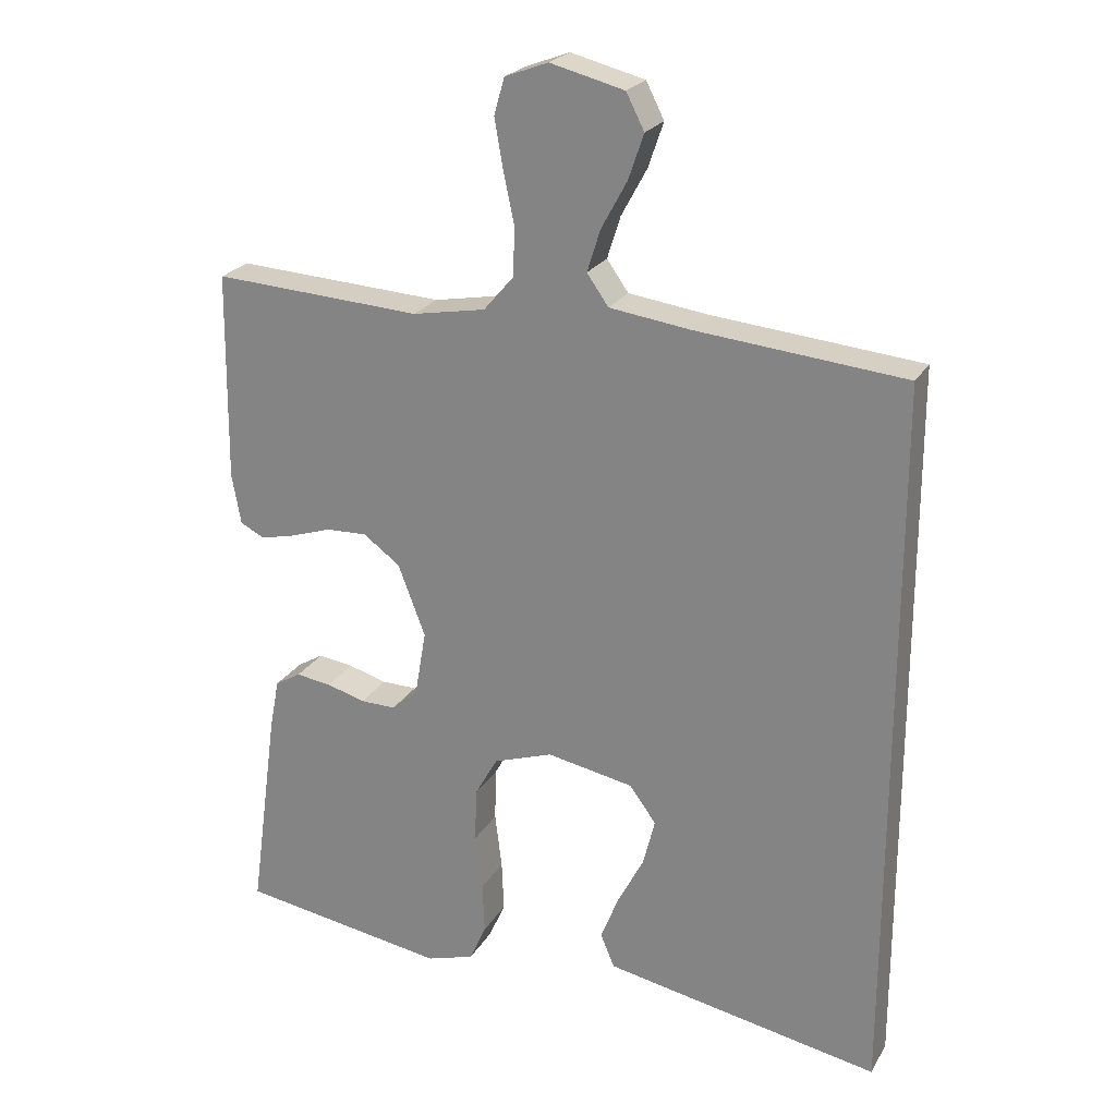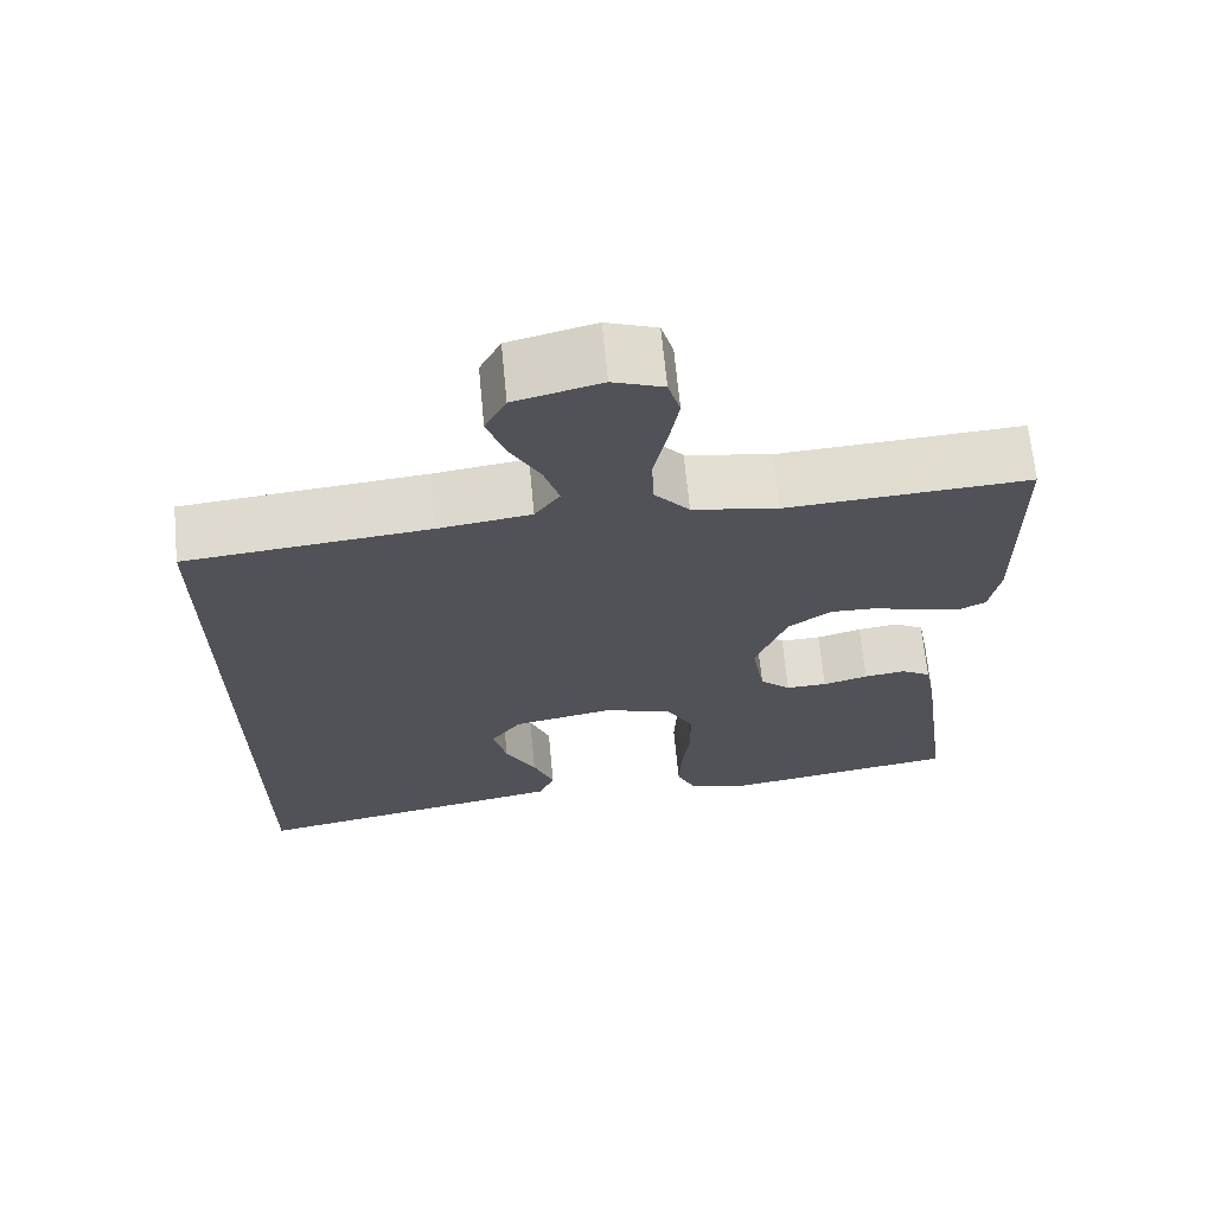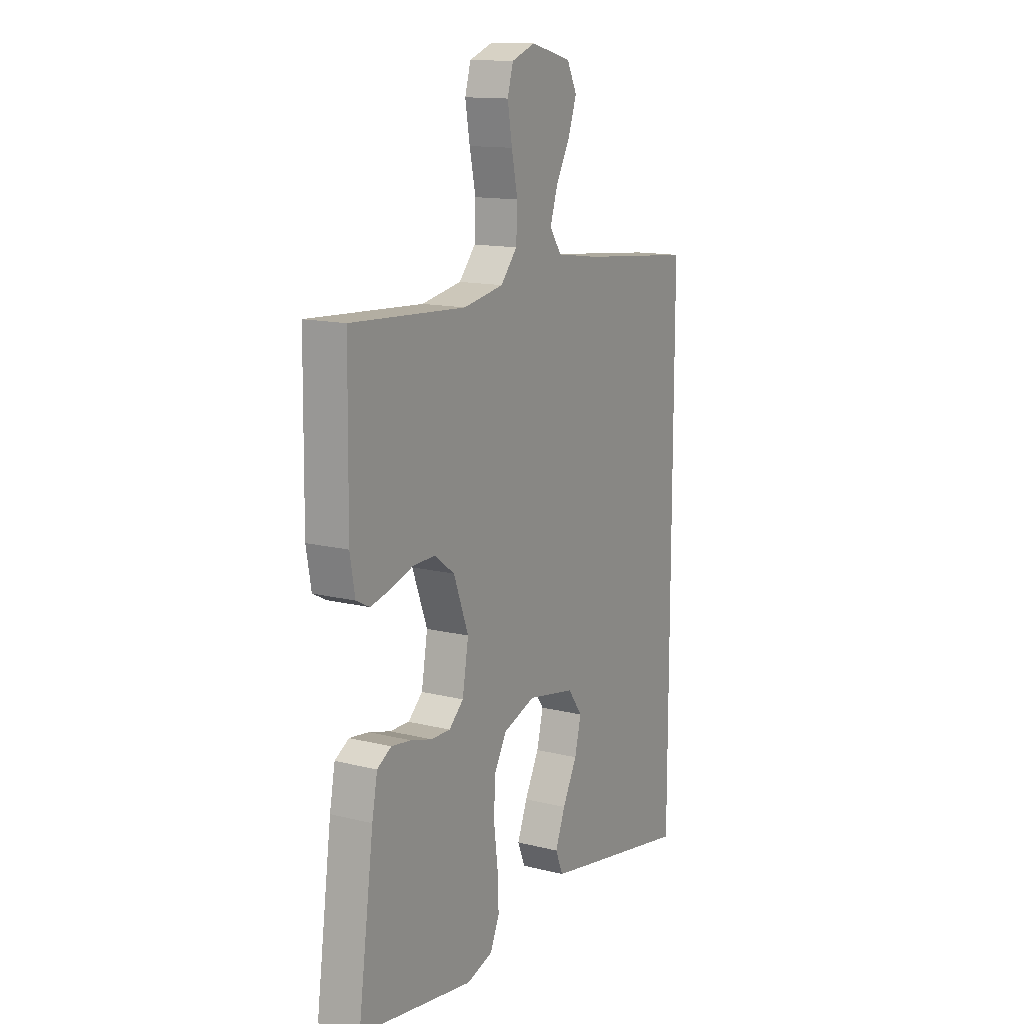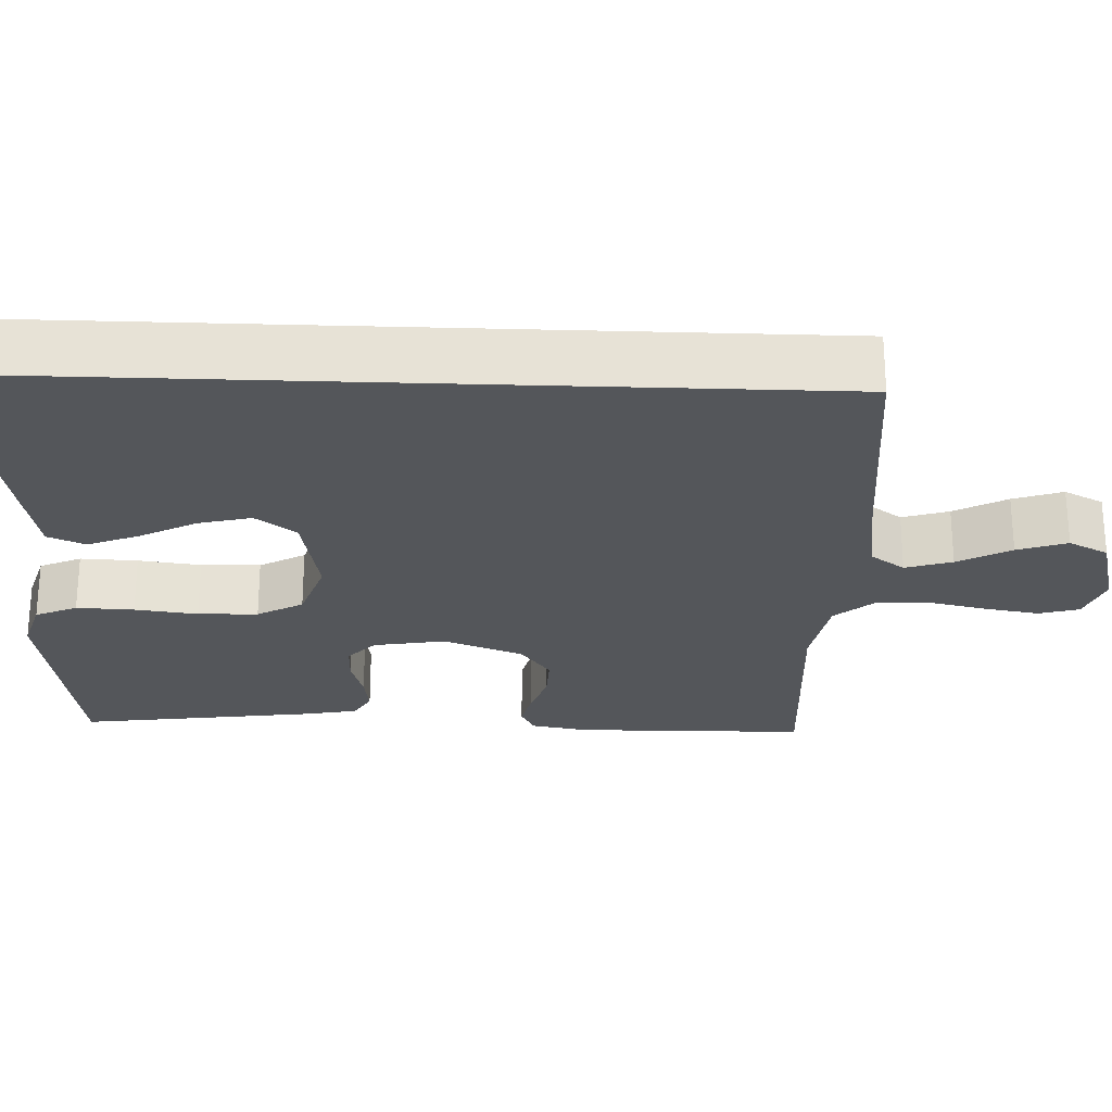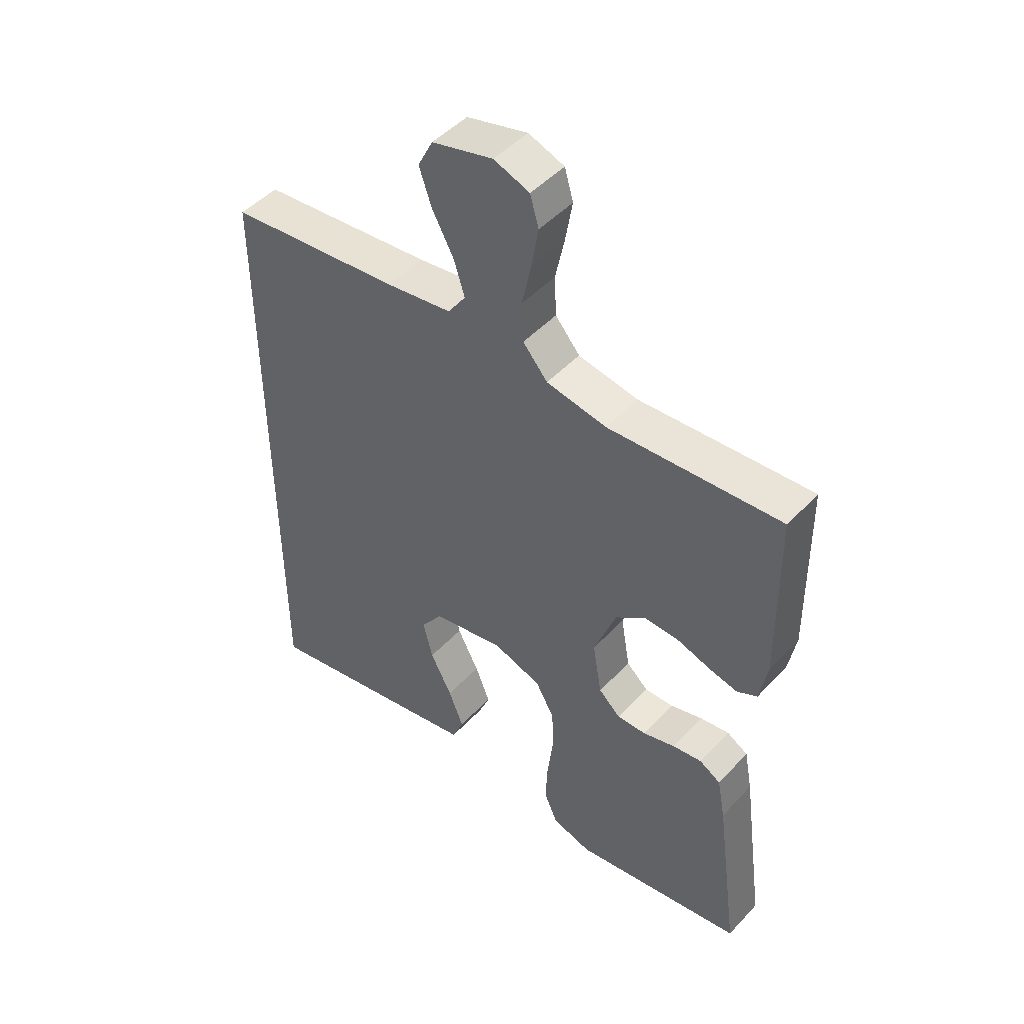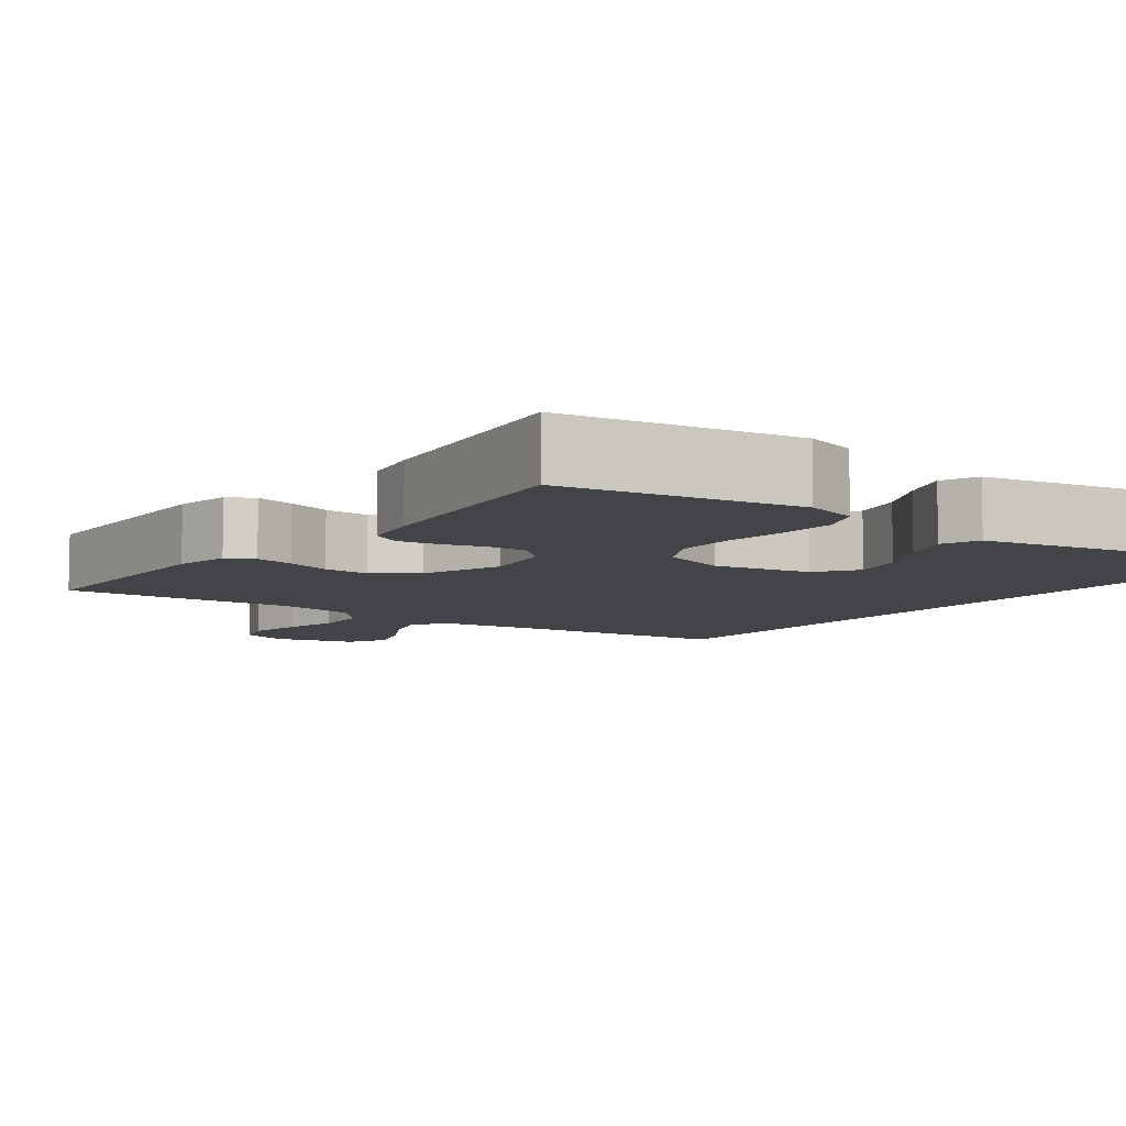
<metadata>
{"format":"obj","ext":"obj","renderer":"f3d","projection":"perspective","resolution":1024,"background":"white","views":[{"elev":23.3,"azim":-156.8,"up":"+Z"},{"elev":67.8,"azim":-5.5,"up":"+Z"},{"elev":13.7,"azim":119.2,"up":"+Z"},{"elev":-25.5,"azim":-92.2,"up":"+Y"},{"elev":47.7,"azim":40.4,"up":"+Z"},{"elev":-7.7,"azim":143.6,"up":"+Y"}]}
</metadata>
<code>
v -0.5 0.07 0.481
v -0.2 0.07 0.51
v -0.085 0.07 0.526
v -0.054 0.07 0.57
v -0.073 0.07 0.63
v -0.11 0.07 0.698
v -0.132 0.07 0.762
v -0.106 0.07 0.813
v 0 0.07 0.84
v 0.062 0.07 0.817
v 0.077 0.07 0.765
v 0.065 0.07 0.695
v 0.049 0.07 0.62
v 0.052 0.07 0.551
v 0.095 0.07 0.501
v 0.2 0.07 0.482
v 0.5 0.07 0.5
v 0.504 0.07 0.2
v 0.491 0.07 0.127
v 0.456 0.07 0.109
v 0.405 0.07 0.121
v 0.347 0.07 0.14
v 0.288 0.07 0.142
v 0.235 0.07 0.103
v 0.196 0.07 0
v 0.212 0.07 -0.093
v 0.25 0.07 -0.128
v 0.301 0.07 -0.127
v 0.357 0.07 -0.111
v 0.408 0.07 -0.104
v 0.445 0.07 -0.126
v 0.459 0.07 -0.2
v 0.5 0.07 -0.5
v 0.2 0.07 -0.548
v 0.131 0.07 -0.527
v 0.107 0.07 -0.473
v 0.11 0.07 -0.399
v 0.12 0.07 -0.318
v 0.118 0.07 -0.241
v 0.085 0.07 -0.182
v 0 0.07 -0.153
v -0.125 0.07 -0.177
v -0.163 0.07 -0.229
v -0.146 0.07 -0.297
v -0.108 0.07 -0.37
v -0.082 0.07 -0.436
v -0.102 0.07 -0.484
v -0.2 0.07 -0.503
v -0.5 0.07 -0.56
v -0.5 0 0.481
v -0.2 0 0.51
v -0.085 0 0.526
v -0.054 0 0.57
v -0.073 0 0.63
v -0.11 0 0.698
v -0.132 0 0.762
v -0.106 0 0.813
v 0 0 0.84
v 0.062 0 0.817
v 0.077 0 0.765
v 0.065 0 0.695
v 0.049 0 0.62
v 0.052 0 0.551
v 0.095 0 0.501
v 0.2 0 0.482
v 0.5 0 0.5
v 0.504 0 0.2
v 0.491 0 0.127
v 0.456 0 0.109
v 0.405 0 0.121
v 0.347 0 0.14
v 0.288 0 0.142
v 0.235 0 0.103
v 0.196 0 0
v 0.212 0 -0.093
v 0.25 0 -0.128
v 0.301 0 -0.127
v 0.357 0 -0.111
v 0.408 0 -0.104
v 0.445 0 -0.126
v 0.459 0 -0.2
v 0.5 0 -0.5
v 0.2 0 -0.548
v 0.131 0 -0.527
v 0.107 0 -0.473
v 0.11 0 -0.399
v 0.12 0 -0.318
v 0.118 0 -0.241
v 0.085 0 -0.182
v 0 0 -0.153
v -0.125 0 -0.177
v -0.163 0 -0.229
v -0.146 0 -0.297
v -0.108 0 -0.37
v -0.082 0 -0.436
v -0.102 0 -0.484
v -0.2 0 -0.503
v -0.5 0 -0.56
f 47 48 49
f 46 47 49
f 45 46 49
f 44 45 49
f 43 44 49 1
f 42 43 1 2
f 41 42 2 3
f 40 41 3 4
f 39 40 4
f 36 37 38
f 35 36 38
f 34 35 38
f 33 34 38
f 32 33 38
f 31 32 38
f 30 31 38
f 29 30 38
f 28 29 38
f 27 28 38 39
f 26 27 39
f 25 26 39 4
f 20 21 22
f 19 20 22
f 18 19 22
f 17 18 22
f 16 17 22
f 15 16 22 23
f 14 15 23 24
f 11 12 13
f 10 11 13
f 9 10 13
f 8 9 13
f 7 8 13
f 6 7 13
f 5 6 13
f 5 13 14
f 14 24 25
f 5 14 25
f 4 5 25
f 98 97 96
f 98 96 95
f 98 95 94
f 98 94 93
f 50 98 93 92
f 51 50 92 91
f 52 51 91 90
f 53 52 90 89
f 53 89 88
f 87 86 85
f 87 85 84
f 87 84 83
f 87 83 82
f 87 82 81
f 87 81 80
f 87 80 79
f 87 79 78
f 87 78 77
f 88 87 77 76
f 88 76 75
f 53 88 75 74
f 71 70 69
f 71 69 68
f 71 68 67
f 71 67 66
f 71 66 65
f 72 71 65 64
f 73 72 64 63
f 62 61 60
f 62 60 59
f 62 59 58
f 62 58 57
f 62 57 56
f 62 56 55
f 62 55 54
f 63 62 54
f 74 73 63
f 74 63 54
f 74 54 53
f 1 50 51 2
f 2 51 52 3
f 3 52 53 4
f 4 53 54 5
f 5 54 55 6
f 6 55 56 7
f 7 56 57 8
f 8 57 58 9
f 9 58 59 10
f 10 59 60 11
f 11 60 61 12
f 12 61 62 13
f 13 62 63 14
f 14 63 64 15
f 15 64 65 16
f 16 65 66 17
f 17 66 67 18
f 18 67 68 19
f 19 68 69 20
f 20 69 70 21
f 21 70 71 22
f 22 71 72 23
f 23 72 73 24
f 24 73 74 25
f 25 74 75 26
f 26 75 76 27
f 27 76 77 28
f 28 77 78 29
f 29 78 79 30
f 30 79 80 31
f 31 80 81 32
f 32 81 82 33
f 33 82 83 34
f 34 83 84 35
f 35 84 85 36
f 36 85 86 37
f 37 86 87 38
f 38 87 88 39
f 39 88 89 40
f 40 89 90 41
f 41 90 91 42
f 42 91 92 43
f 43 92 93 44
f 44 93 94 45
f 45 94 95 46
f 46 95 96 47
f 47 96 97 48
f 48 97 98 49
f 49 98 50 1

</code>
